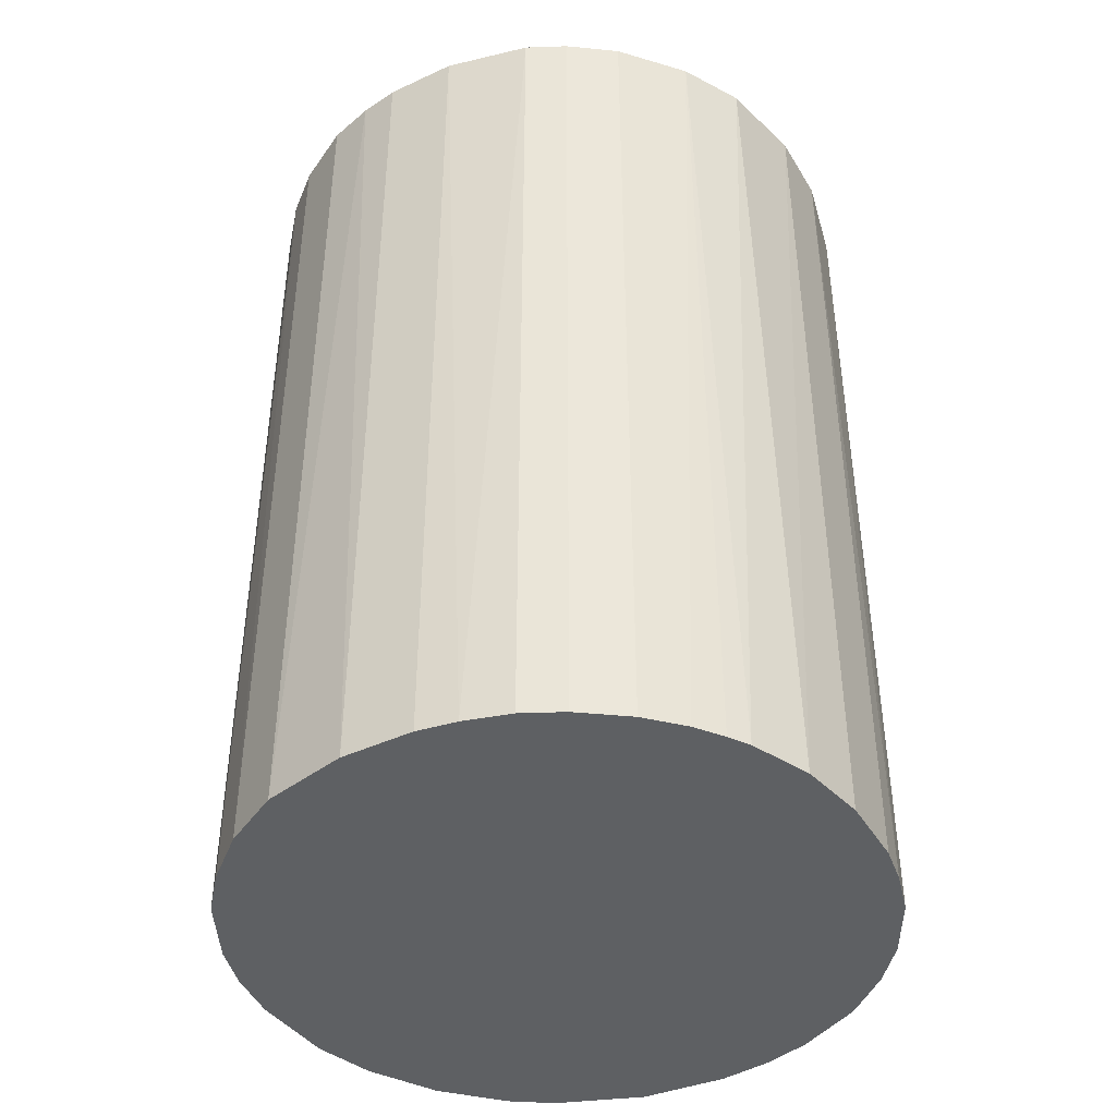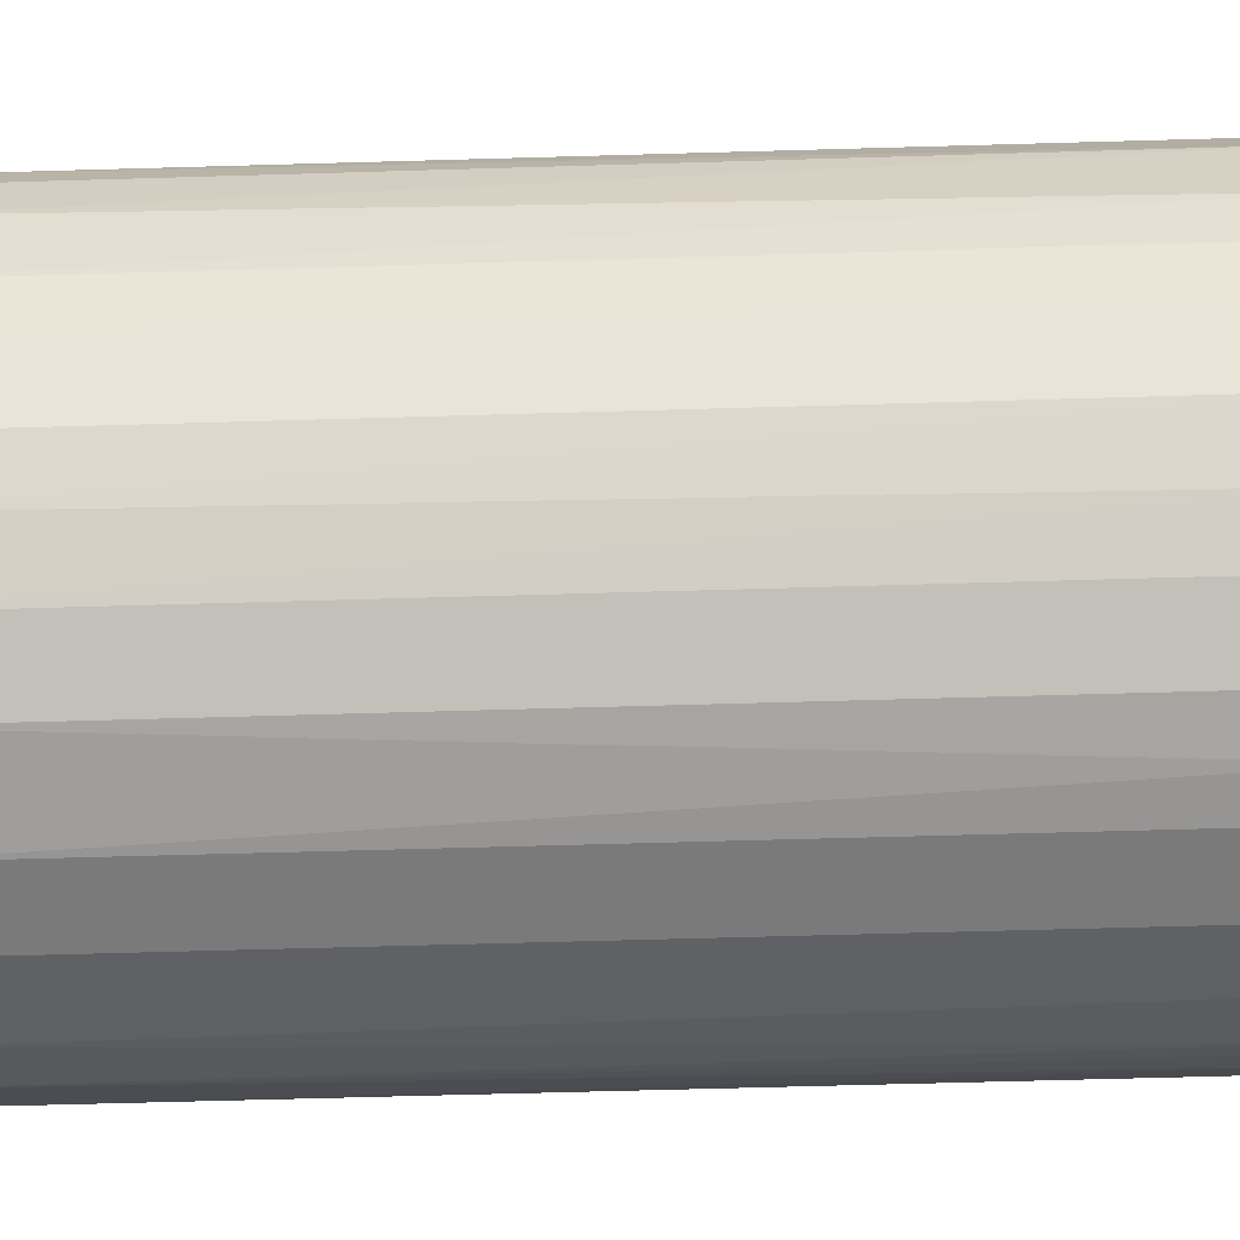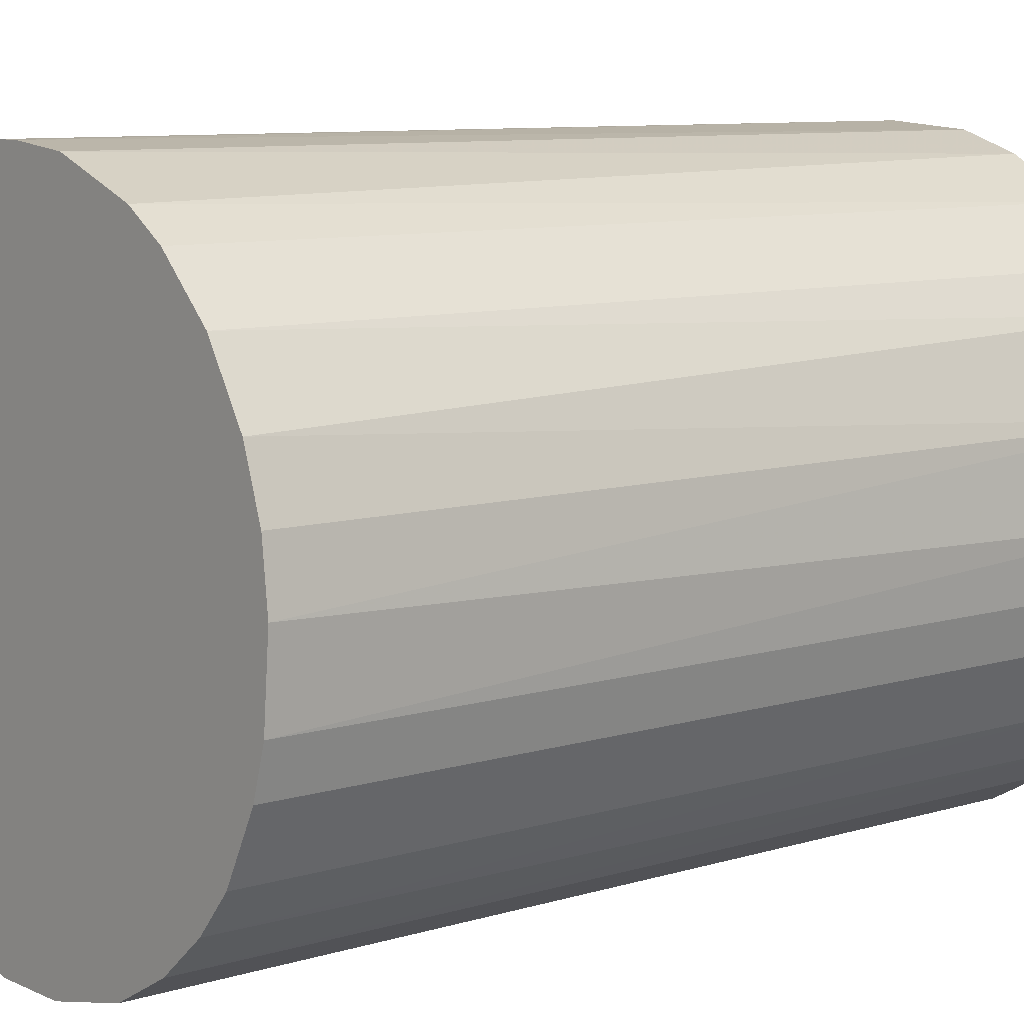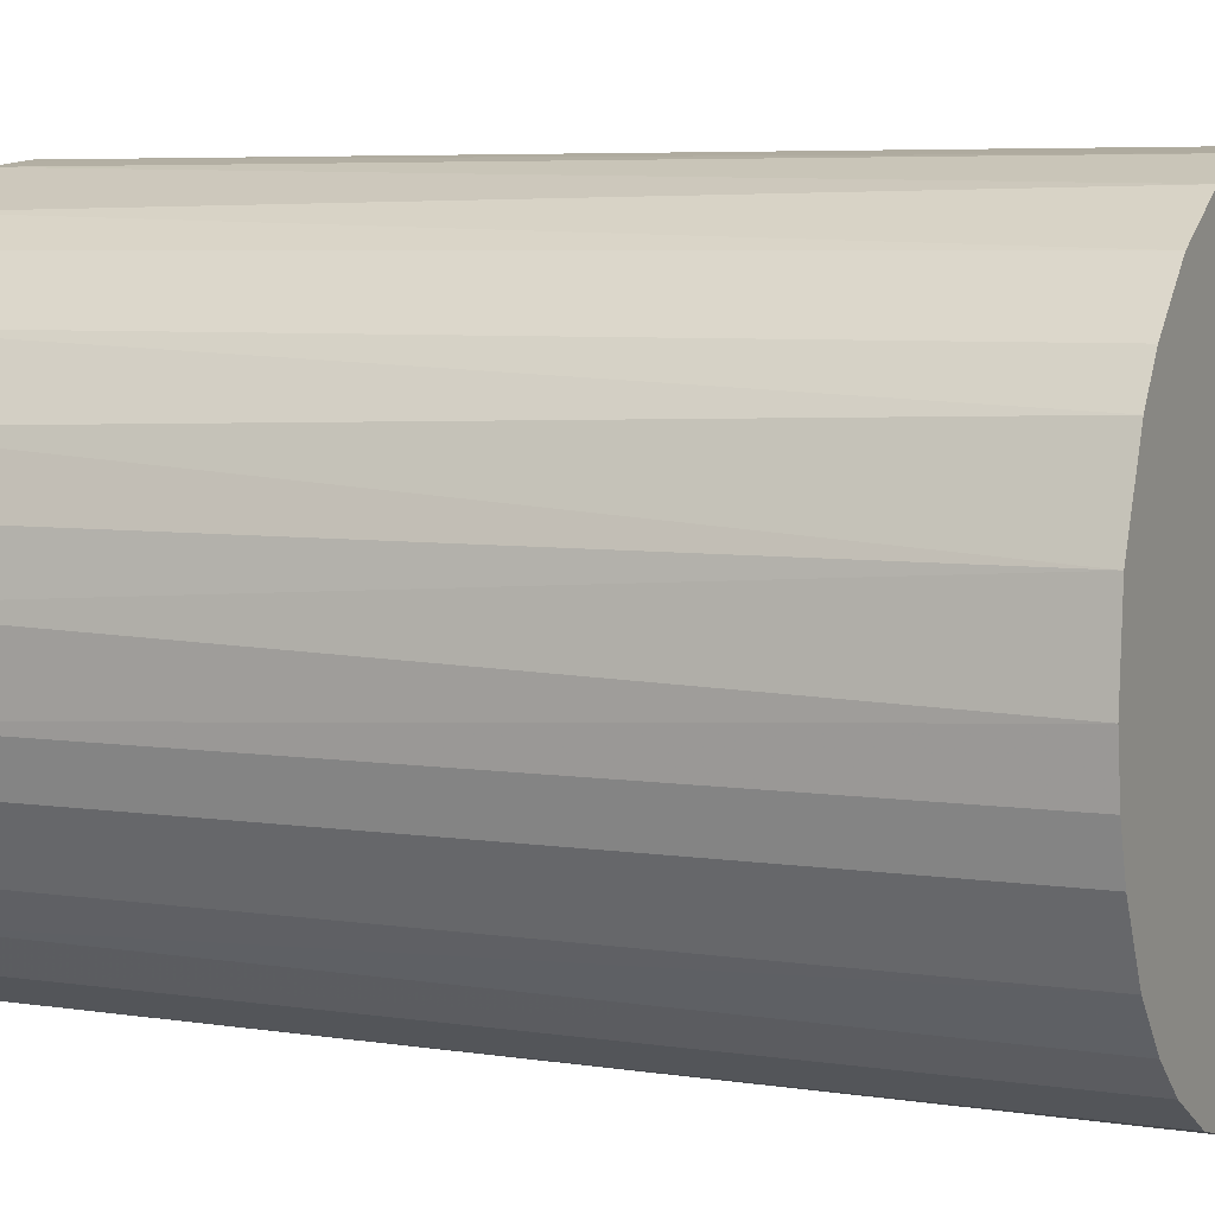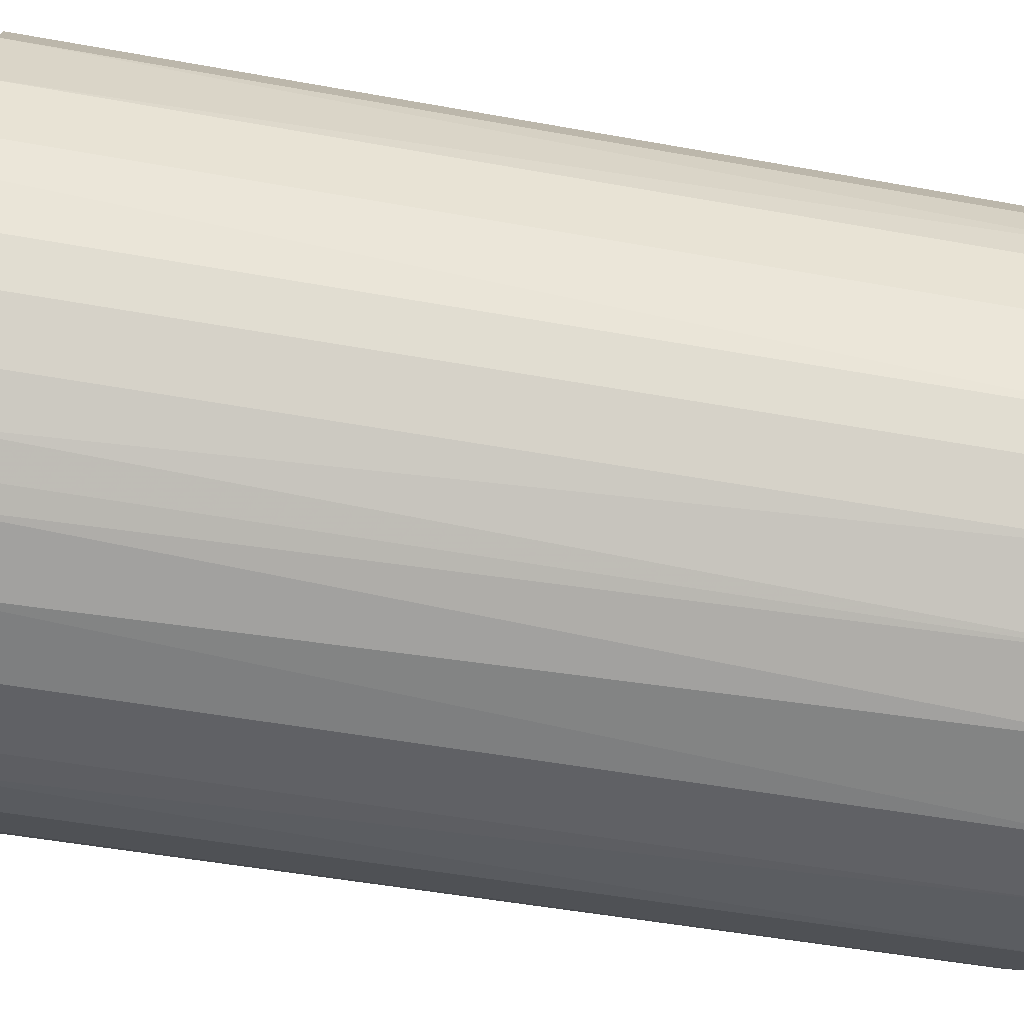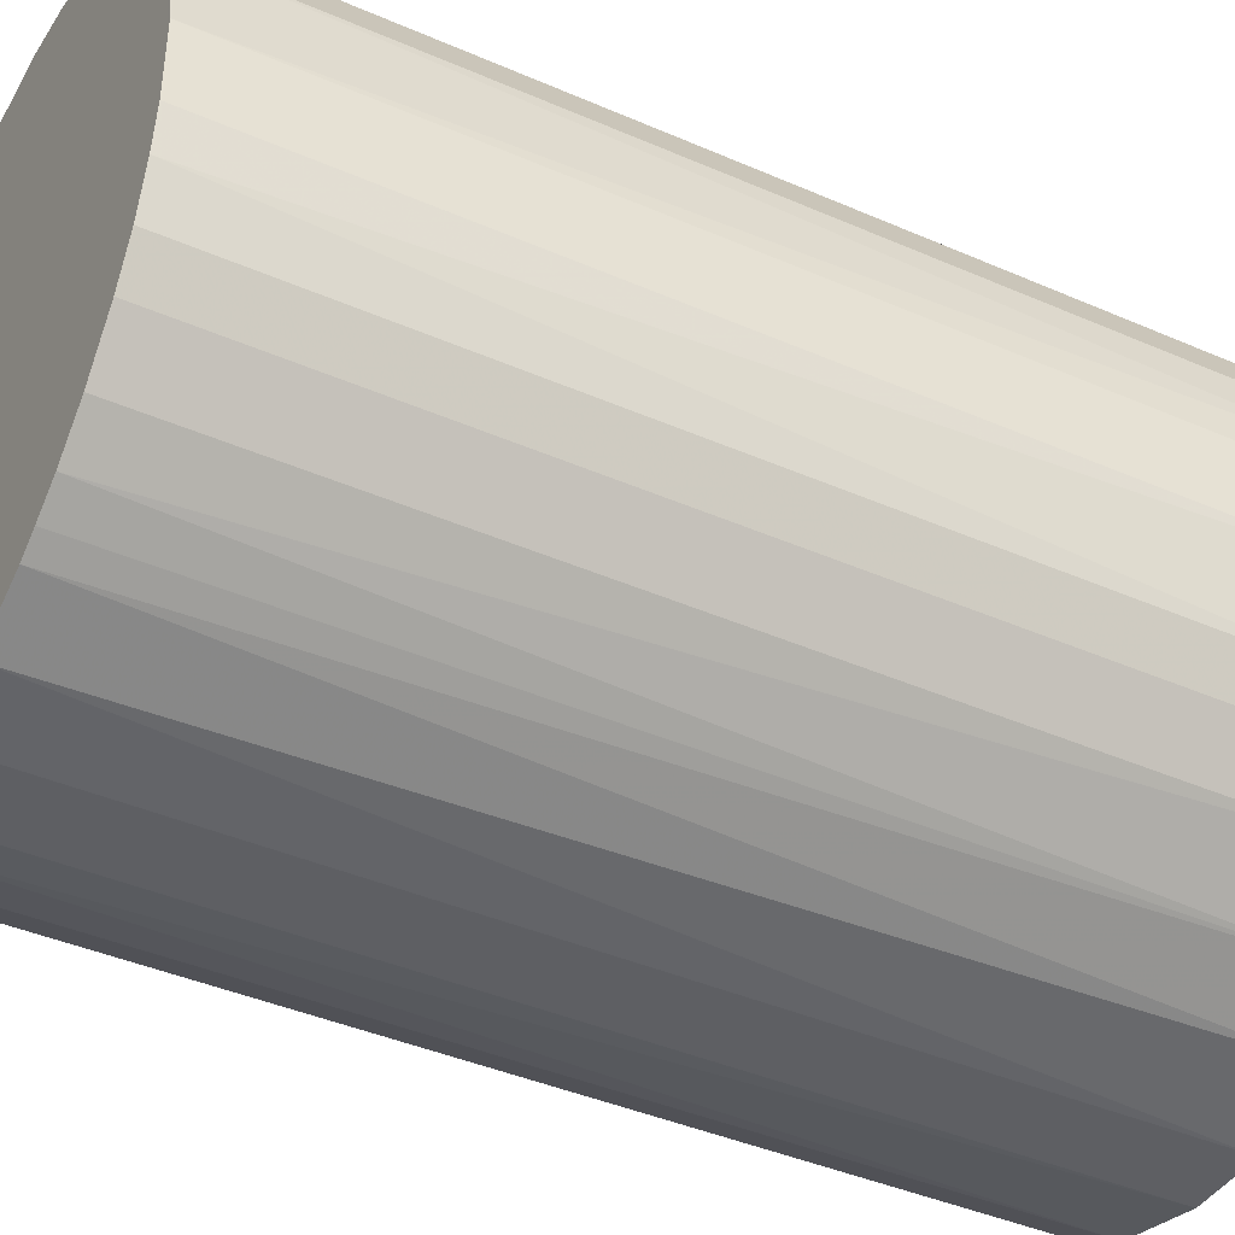
<metadata>
{"format":"obj","ext":"obj","renderer":"f3d","projection":"perspective","resolution":1024,"background":"white","views":[{"elev":-42.7,"azim":-61.1,"up":"+Z"},{"elev":-58.1,"azim":91.8,"up":"+Y"},{"elev":8.7,"azim":50.3,"up":"+Y"},{"elev":5.8,"azim":115.3,"up":"+Y"},{"elev":-48.3,"azim":-101.6,"up":"+Y"},{"elev":-40.9,"azim":-118.1,"up":"+Y"}]}
</metadata>
<code>
o convex_0
v -0.02332 -0.005699 -0.03549
v 0.024 0.00084 0.03549
v 0.02349 0.005372 0.03549
v -0.02382 -0.00268 0.03549
v -0.001168 0.024 -0.03549
v 0.009398 -0.02231 -0.03549
v -0.00268 -0.02382 0.03549
v -0.01376 0.01997 0.03549
v 0.02349 0.005372 -0.03549
v 0.01192 0.02097 0.03549
v -0.0198 0.01392 -0.03549
v -0.01376 -0.0198 -0.03549
v 0.01997 -0.01375 0.03549
v 0.02249 -0.008719 -0.03549
v -0.01829 -0.01576 0.03549
v 0.01494 0.01896 -0.03549
v -0.02231 0.009398 0.03549
v -0.001168 0.024 0.03549
v 0.009398 -0.02231 0.03549
v -0.00268 -0.02382 -0.03549
v 0.01896 0.01493 0.03549
v -0.008719 0.02249 -0.03549
v -0.02382 0.002853 -0.03549
v 0.01695 -0.01728 -0.03549
v -0.009224 -0.02231 0.03549
v 0.005372 0.02349 -0.03549
v -0.0208 -0.01224 -0.03549
v 0.02097 0.01192 -0.03549
v -0.02231 -0.009224 0.03549
v 0.02349 -0.005199 0.03549
v 0.024 -0.001168 -0.03549
v 0.002853 -0.02382 0.03549
v 0.01393 -0.0198 0.03549
v -0.01376 0.01997 -0.03549
v -0.01728 0.01695 0.03549
v 0.005372 0.02349 0.03549
v -0.005199 0.02349 0.03549
v -0.007712 -0.02281 -0.03549
v -0.02231 0.009398 -0.03549
v 0.002853 -0.02382 -0.03549
v -0.02382 0.002853 0.03549
v 0.009903 0.02198 -0.03549
v 0.02198 0.009899 0.03549
v -0.01376 -0.0198 0.03549
v 0.01997 -0.01375 -0.03549
v -0.01577 -0.01829 -0.03549
v 0.01494 0.01896 0.03549
v 0.01896 0.01493 -0.03549
v 0.01393 -0.0198 -0.03549
v 0.02249 -0.008719 0.03549
v -0.008719 0.02249 0.03549
v -0.0198 0.01392 0.03549
v 0.01745 -0.01677 0.03549
v -0.01678 0.01745 -0.03549
v -0.02382 -0.00268 -0.03549
v -0.01829 -0.01576 -0.03549
v 0.005873 -0.02332 -0.03549
v -0.02332 0.005873 0.03549
v -0.02231 -0.009224 -0.03549
v -0.005199 0.02349 -0.03549
v 0.02349 -0.005199 -0.03549
v -0.01224 -0.0208 -0.03549
v -0.0208 -0.01224 0.03549
v 0.00084 0.024 0.03549
f 36 26 64
f 2 3 4
f 1 5 6
f 2 4 7
f 4 3 8
f 3 2 9
f 6 5 9
f 8 3 10
f 5 1 11
f 1 6 12
f 2 7 13
f 6 9 14
f 7 4 15
f 9 5 16
f 4 8 17
f 8 10 18
f 13 7 19
f 12 6 20
f 10 3 21
f 5 11 22
f 11 1 23
f 6 14 24
f 7 15 25
f 16 5 26
f 1 12 27
f 9 16 28
f 4 1 29
f 15 4 29
f 2 13 30
f 9 2 31
f 14 9 31
f 2 30 31
f 19 7 32
f 7 20 32
f 19 6 33
f 13 19 33
f 22 11 34
f 8 22 34
f 17 8 35
f 18 10 36
f 18 5 37
f 8 18 37
f 20 7 38
f 12 20 38
f 7 25 38
f 17 11 39
f 11 23 39
f 20 6 40
f 32 20 40
f 4 17 41
f 23 4 41
f 10 16 42
f 16 26 42
f 36 10 42
f 26 36 42
f 3 9 43
f 21 3 43
f 9 28 43
f 28 21 43
f 25 15 44
f 14 13 45
f 24 14 45
f 27 12 46
f 12 44 46
f 44 15 46
f 16 10 47
f 10 21 47
f 21 16 47
f 16 21 48
f 28 16 48
f 21 28 48
f 6 24 49
f 33 6 49
f 24 33 49
f 13 14 50
f 30 13 50
f 14 30 50
f 22 8 51
f 8 37 51
f 37 22 51
f 11 17 52
f 17 35 52
f 35 11 52
f 13 33 53
f 33 24 53
f 45 13 53
f 24 45 53
f 8 34 54
f 34 11 54
f 35 8 54
f 11 35 54
f 1 4 55
f 23 1 55
f 4 23 55
f 15 27 56
f 27 46 56
f 46 15 56
f 6 19 57
f 19 32 57
f 40 6 57
f 32 40 57
f 17 39 58
f 39 23 58
f 41 17 58
f 23 41 58
f 1 27 59
f 29 1 59
f 27 29 59
f 5 22 60
f 37 5 60
f 22 37 60
f 30 14 61
f 14 31 61
f 31 30 61
f 12 38 62
f 38 25 62
f 44 12 62
f 25 44 62
f 27 15 63
f 15 29 63
f 29 27 63
f 5 18 64
f 26 5 64
f 18 36 64

</code>
